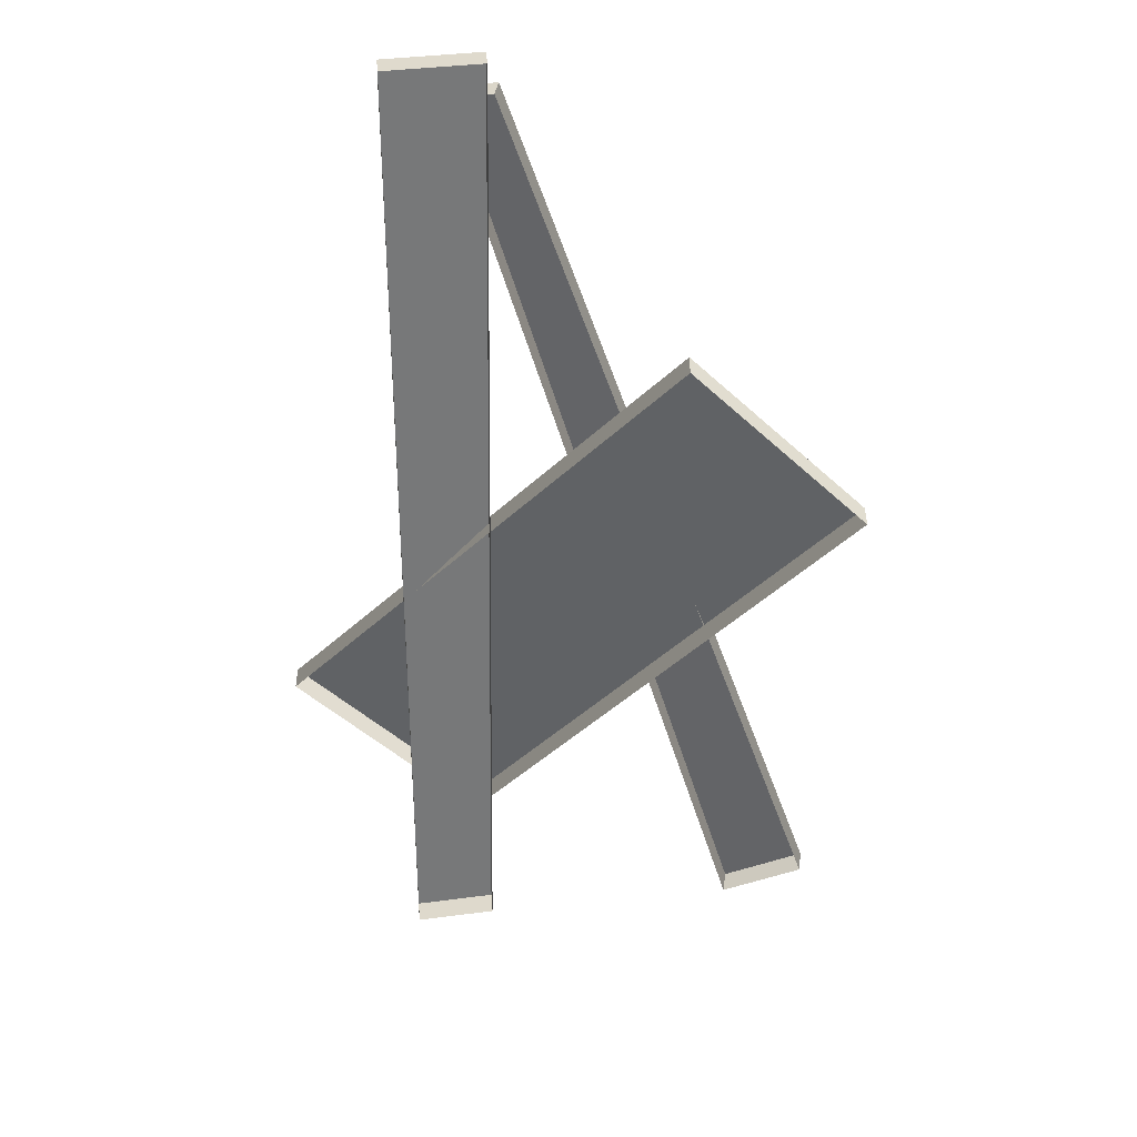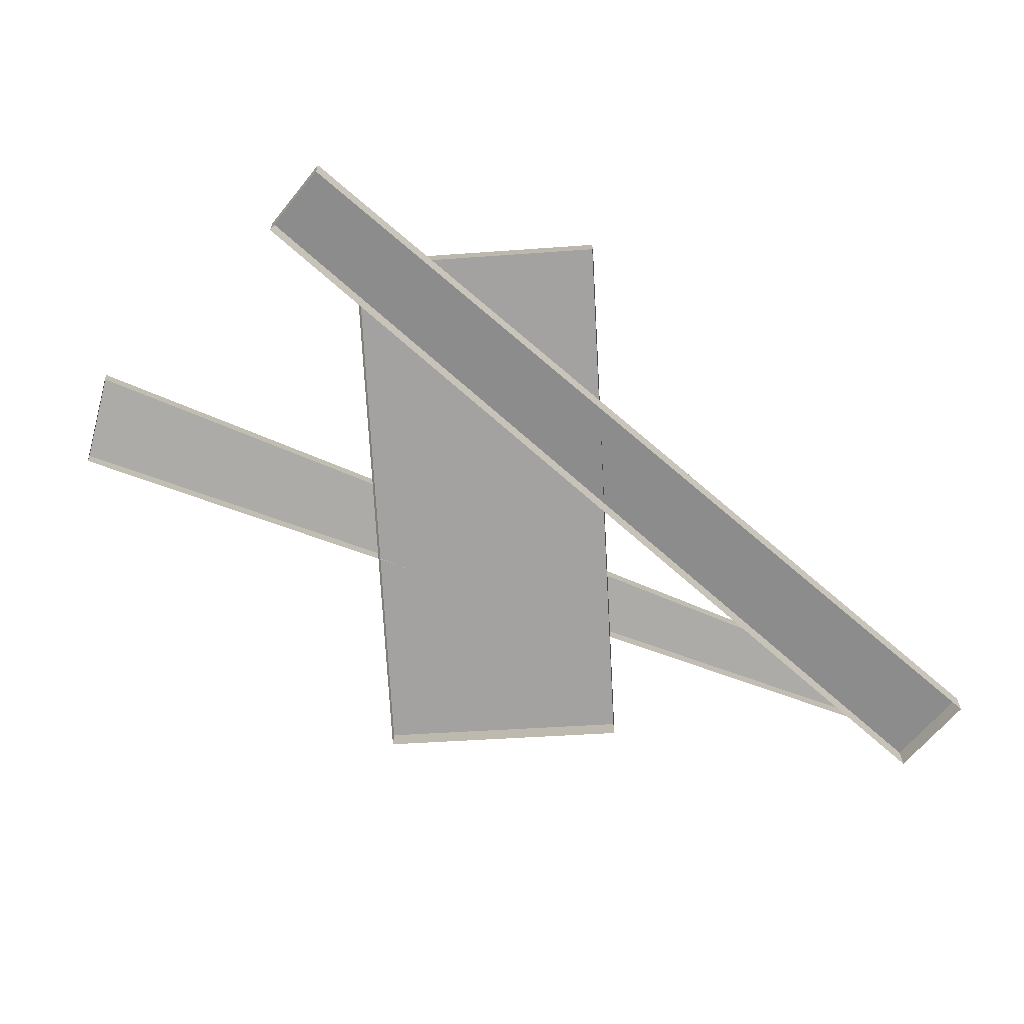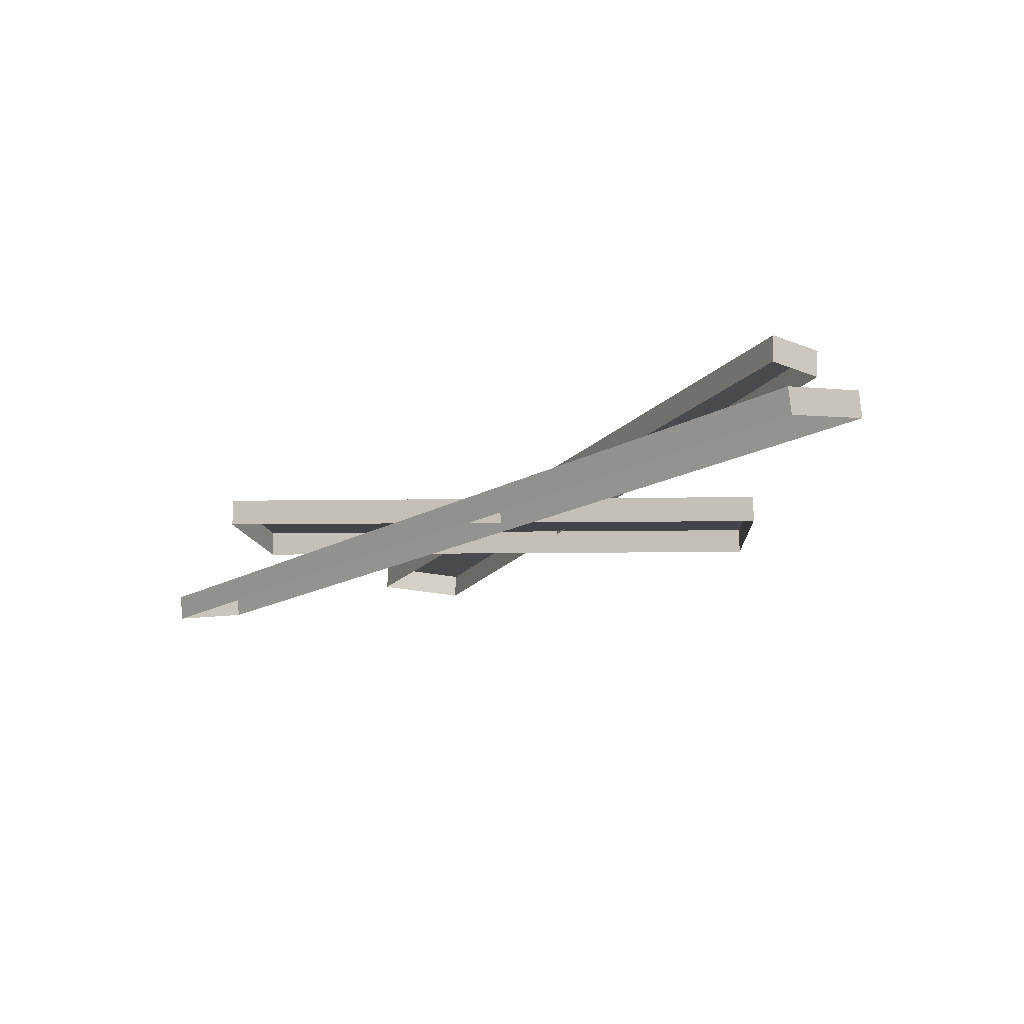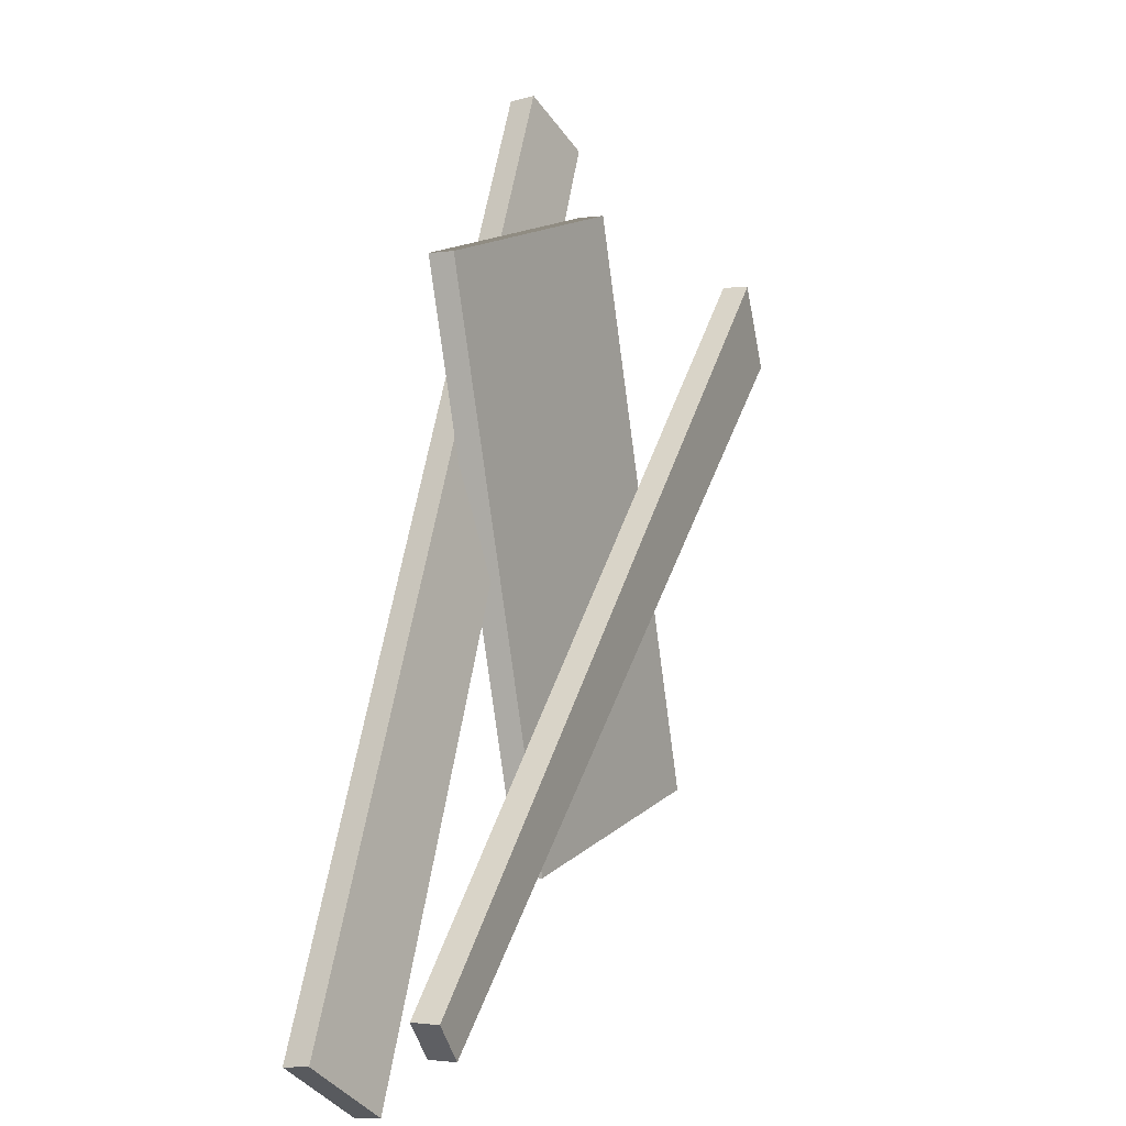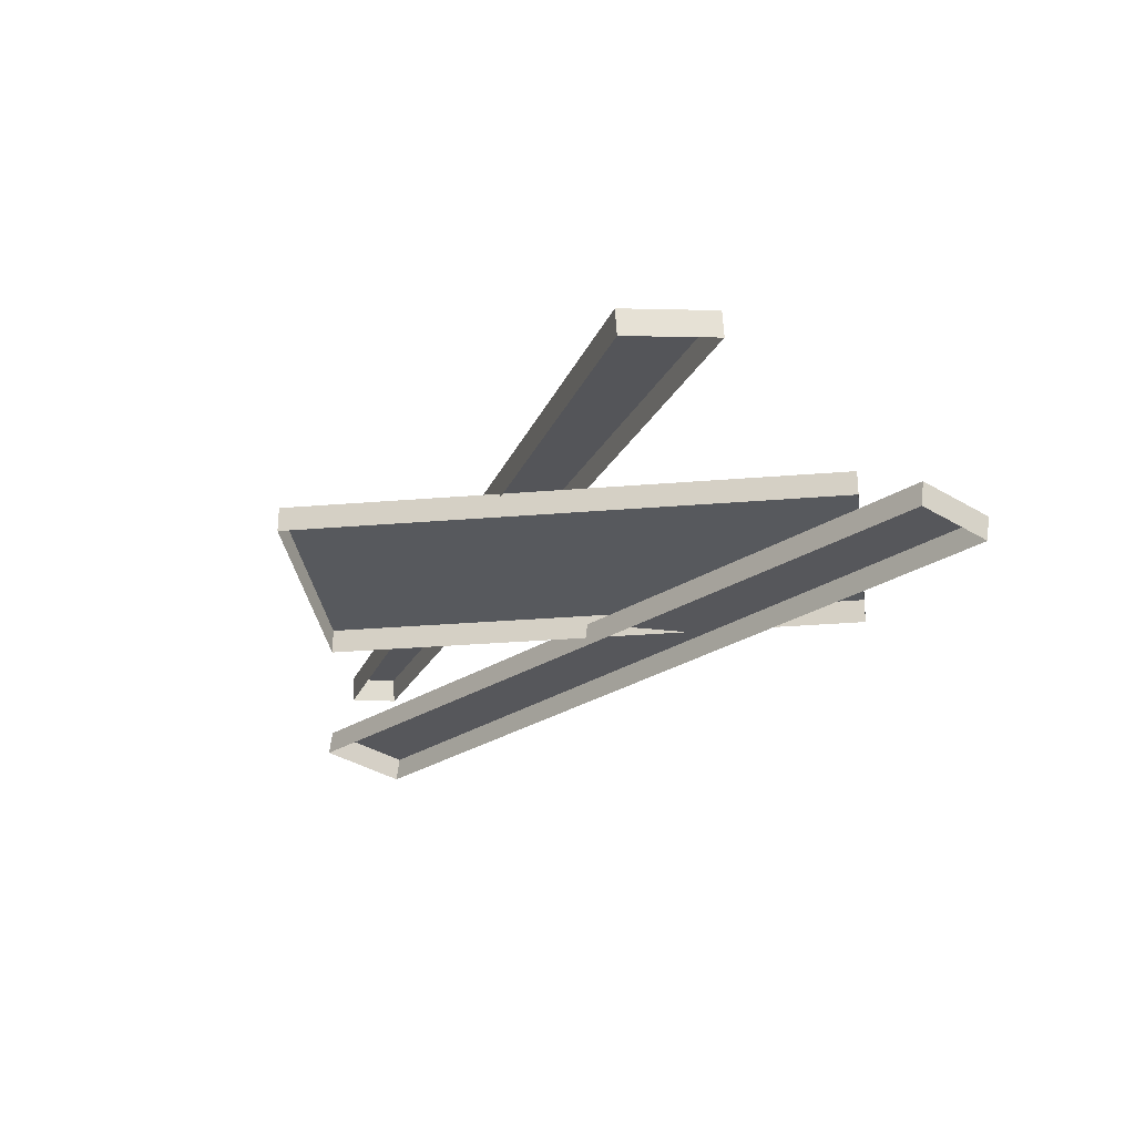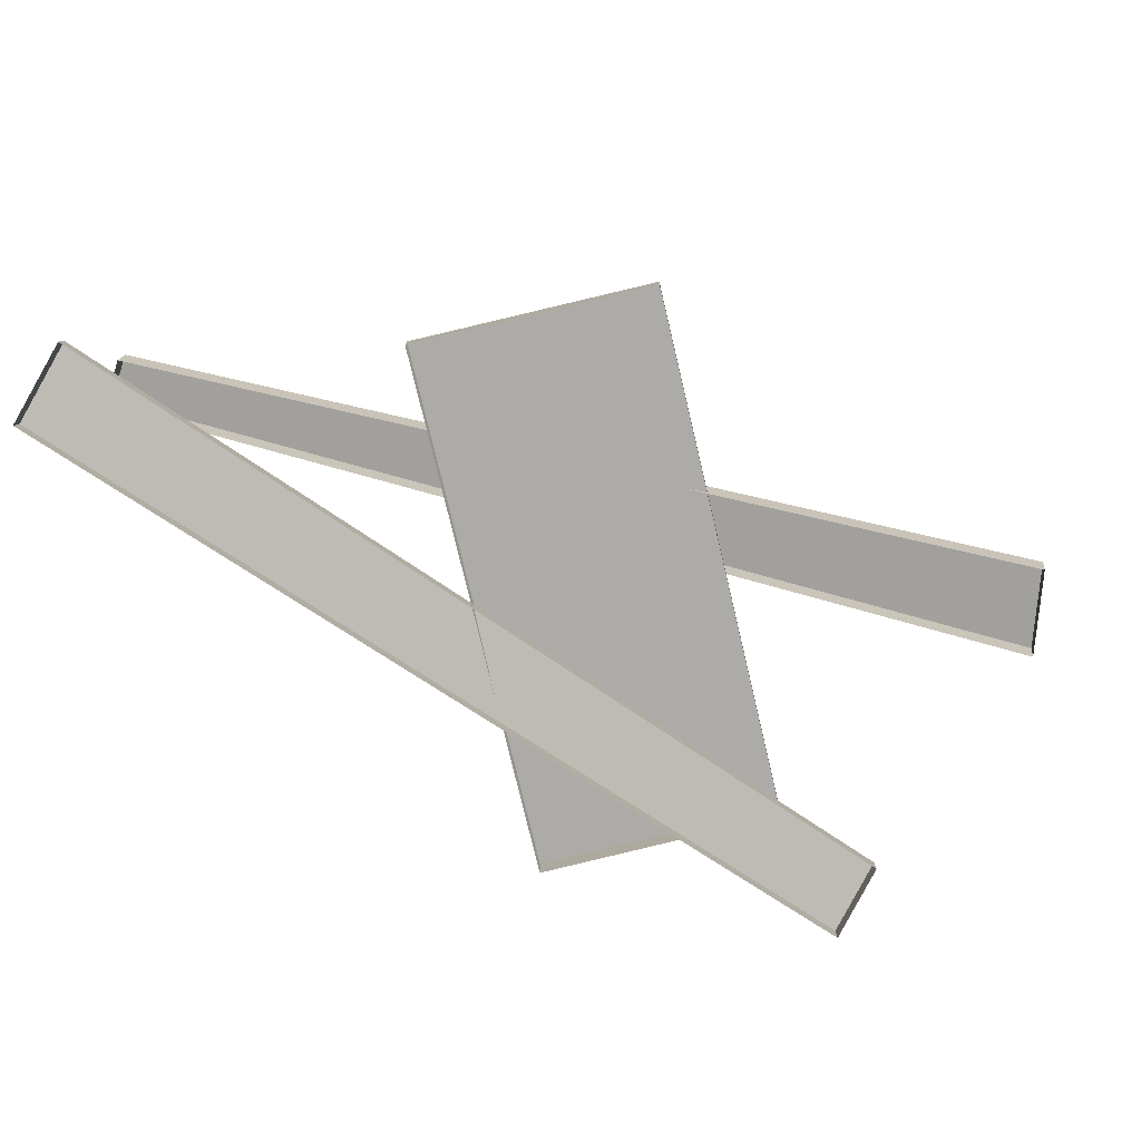
<metadata>
{"format":"obj","ext":"obj","renderer":"f3d","projection":"perspective","resolution":1024,"background":"white","views":[{"elev":-50.5,"azim":149.5,"up":"+Y"},{"elev":-72.7,"azim":17.8,"up":"+Y"},{"elev":-8.5,"azim":107.3,"up":"+Y"},{"elev":-1.0,"azim":121.6,"up":"+Z"},{"elev":-29.6,"azim":-68.4,"up":"+Y"},{"elev":-76.5,"azim":-152.0,"up":"+Y"}]}
</metadata>
<code>
g febg_lostcity_001_garbage_01
v 0.5643 0.1818 -0.5854
v 0.5585 0.2234 -0.586
v 0.4977 0.2085 -0.6426
v 0.5036 0.1669 -0.642
v 0.5585 0.2234 -0.586
v -0.6083 0.04571 0.4682
v -0.6865 0.0305 0.3409
v 0.4977 0.2085 -0.6426
v -0.6083 0.04571 0.4682
v -0.6024 0.004075 0.4688
v -0.6806 -0.01113 0.3415
v -0.6865 0.0305 0.3409
v 0.5036 0.1669 -0.642
v 0.4977 0.2085 -0.6426
v -0.6865 0.0305 0.3409
v -0.6806 -0.01113 0.3415
v -0.6024 0.004075 0.4688
v -0.6083 0.04571 0.4682
v 0.5585 0.2234 -0.586
v 0.5643 0.1818 -0.5854
v 0.05401 0.01621 -0.4554
v 0.05401 0.0583 -0.4554
v -0.3459 0.0583 -0.351
v -0.3459 0.01621 -0.351
v 0.05401 0.0583 -0.4554
v 0.2839 0.0583 0.4247
v -0.1174 0.0583 0.5238
v -0.3459 0.0583 -0.351
v 0.2839 0.0583 0.4247
v 0.2839 0.01621 0.4247
v -0.1174 0.01621 0.5238
v -0.1174 0.0583 0.5238
v -0.3459 0.01621 -0.351
v -0.3459 0.0583 -0.351
v -0.1174 0.0583 0.5238
v -0.1174 0.01621 0.5238
v 0.2839 0.01621 0.4247
v 0.2839 0.0583 0.4247
v 0.05401 0.0583 -0.4554
v 0.05401 0.01621 -0.4554
v 0.6853 0.07487 -0.6333
v 0.6865 0.1166 -0.6289
v 0.5554 0.1313 -0.7116
v 0.5542 0.08958 -0.716
v 0.6865 0.1166 -0.6289
v -0.1122 -0.06177 0.716
v -0.2201 -0.04624 0.6451
v 0.5554 0.1313 -0.7116
v -0.1122 -0.06177 0.716
v -0.1133 -0.1035 0.7116
v -0.2213 -0.08797 0.6408
v -0.2201 -0.04624 0.6451
v 0.5542 0.08958 -0.716
v 0.5554 0.1313 -0.7116
v -0.2201 -0.04624 0.6451
v -0.2213 -0.08797 0.6408
v -0.1133 -0.1035 0.7116
v -0.1122 -0.06177 0.716
v 0.6865 0.1166 -0.6289
v 0.6853 0.07487 -0.6333
g febg_lostcity_001_garbage_01_0
f 3 2 1
f 4 3 1
f 7 6 5
f 8 7 5
f 11 10 9
f 12 11 9
f 15 14 13
f 16 15 13
f 19 18 17
f 20 19 17
f 23 22 21
f 24 23 21
f 27 26 25
f 28 27 25
f 31 30 29
f 32 31 29
f 35 34 33
f 36 35 33
f 39 38 37
f 40 39 37
f 43 42 41
f 44 43 41
f 47 46 45
f 48 47 45
f 51 50 49
f 52 51 49
f 55 54 53
f 56 55 53
f 59 58 57
f 60 59 57

</code>
